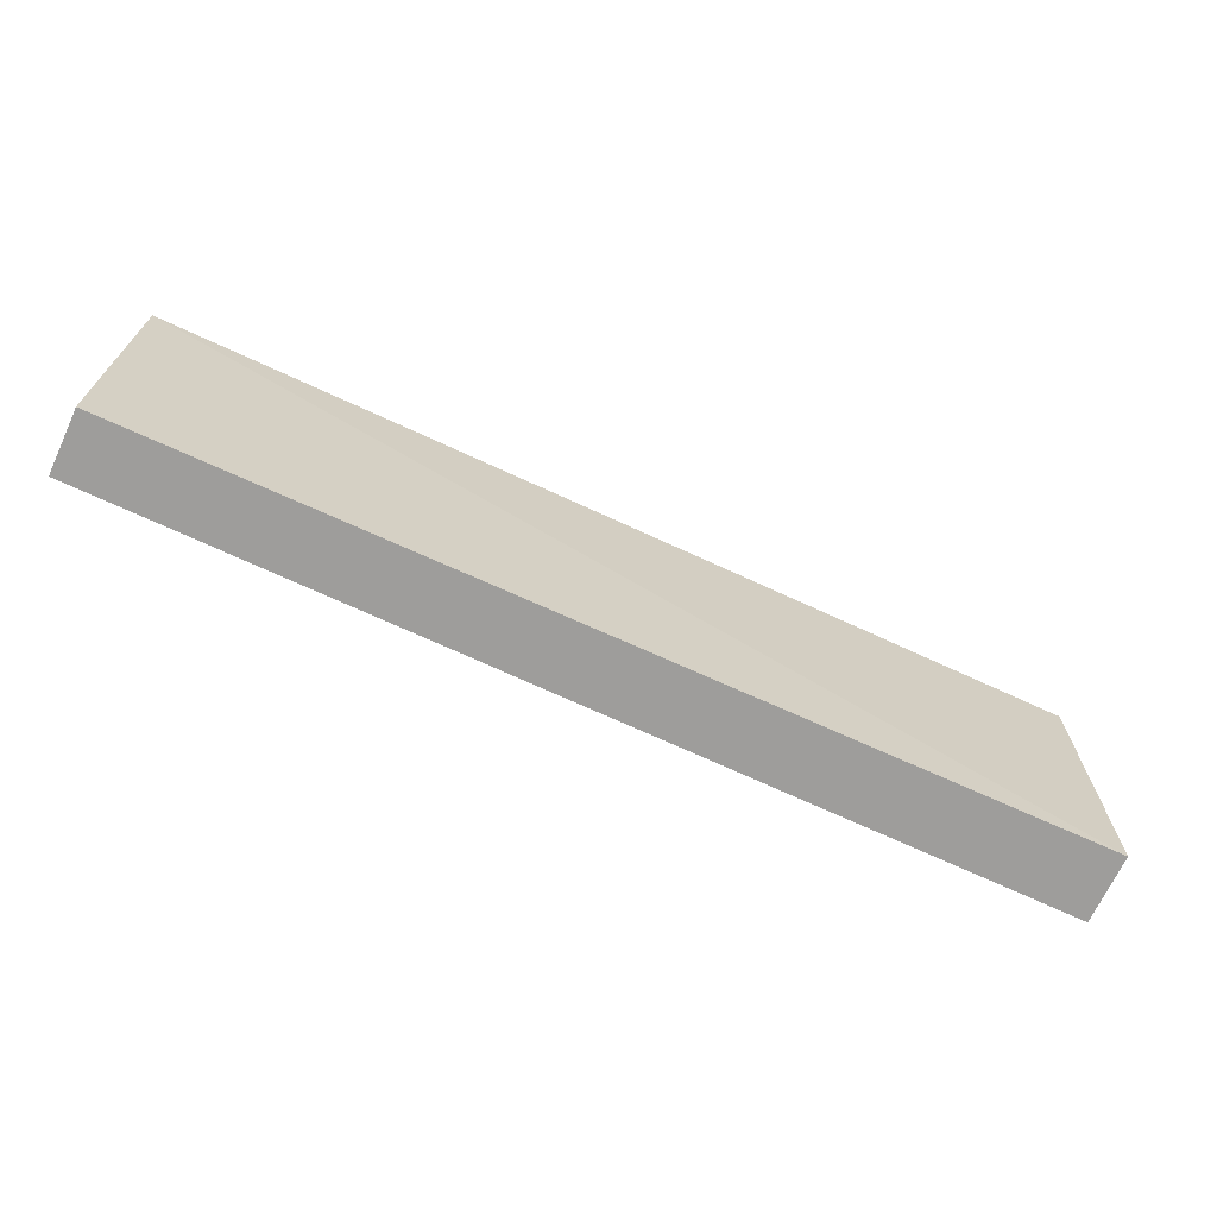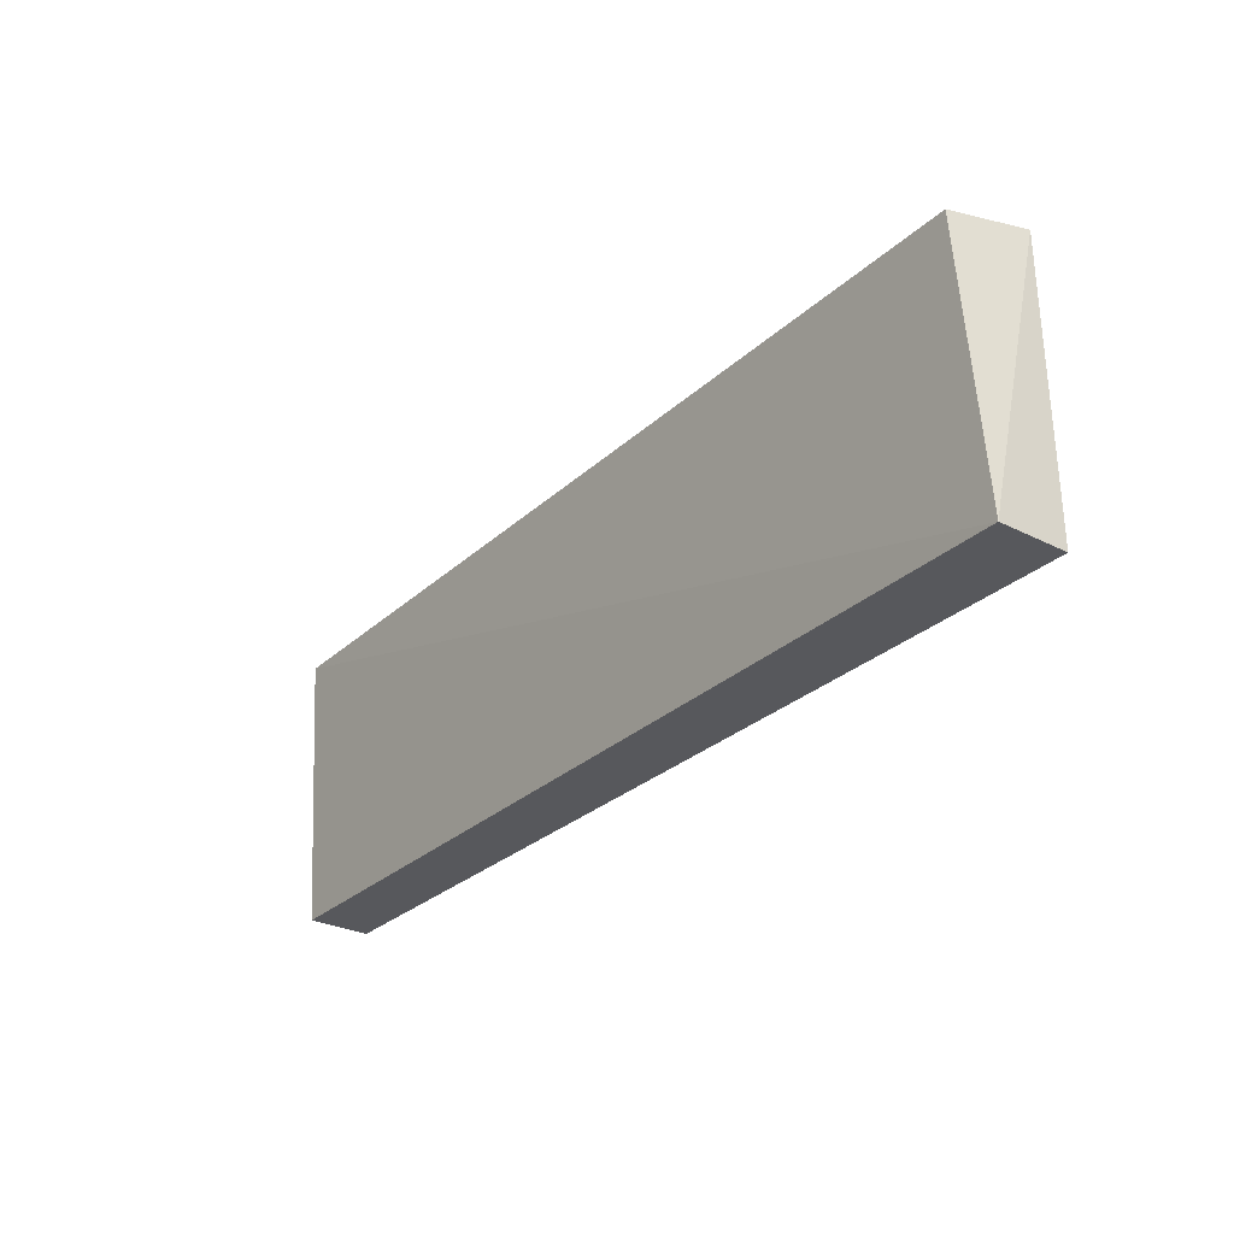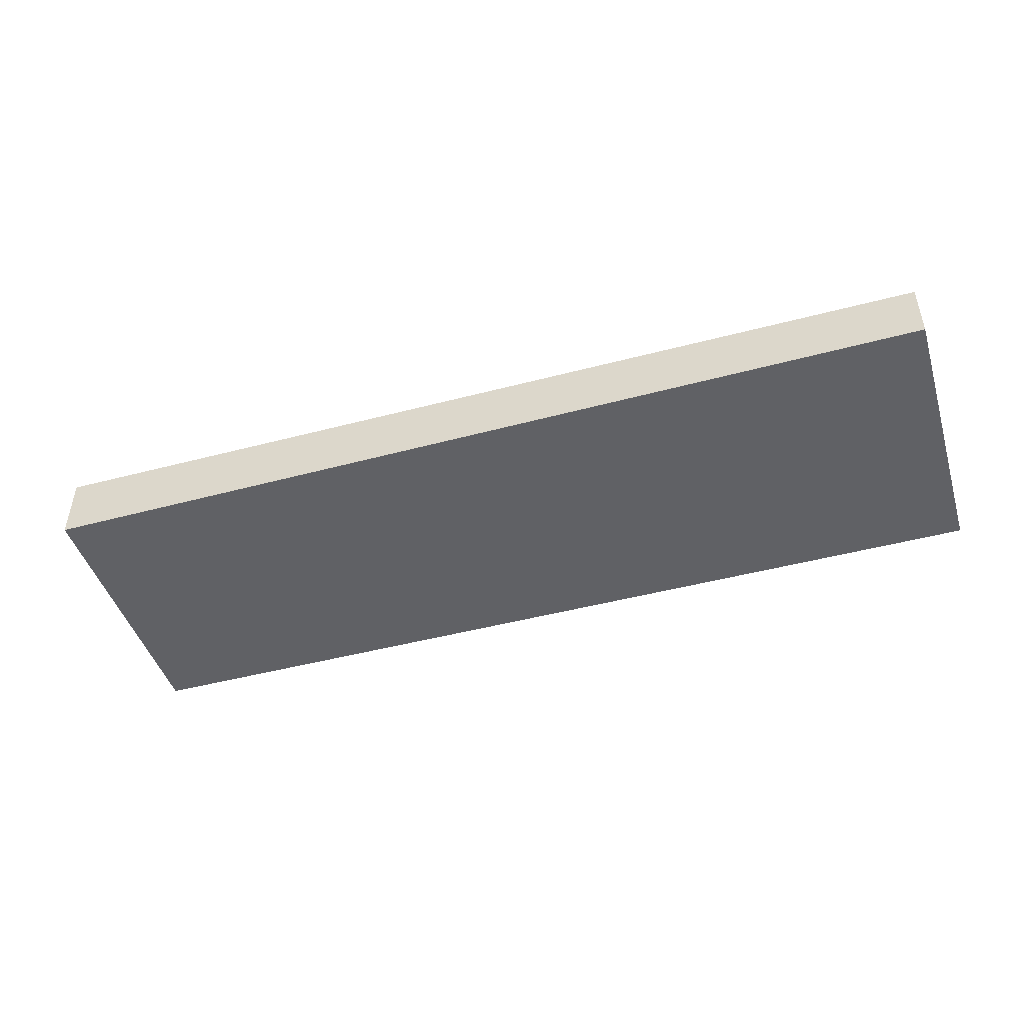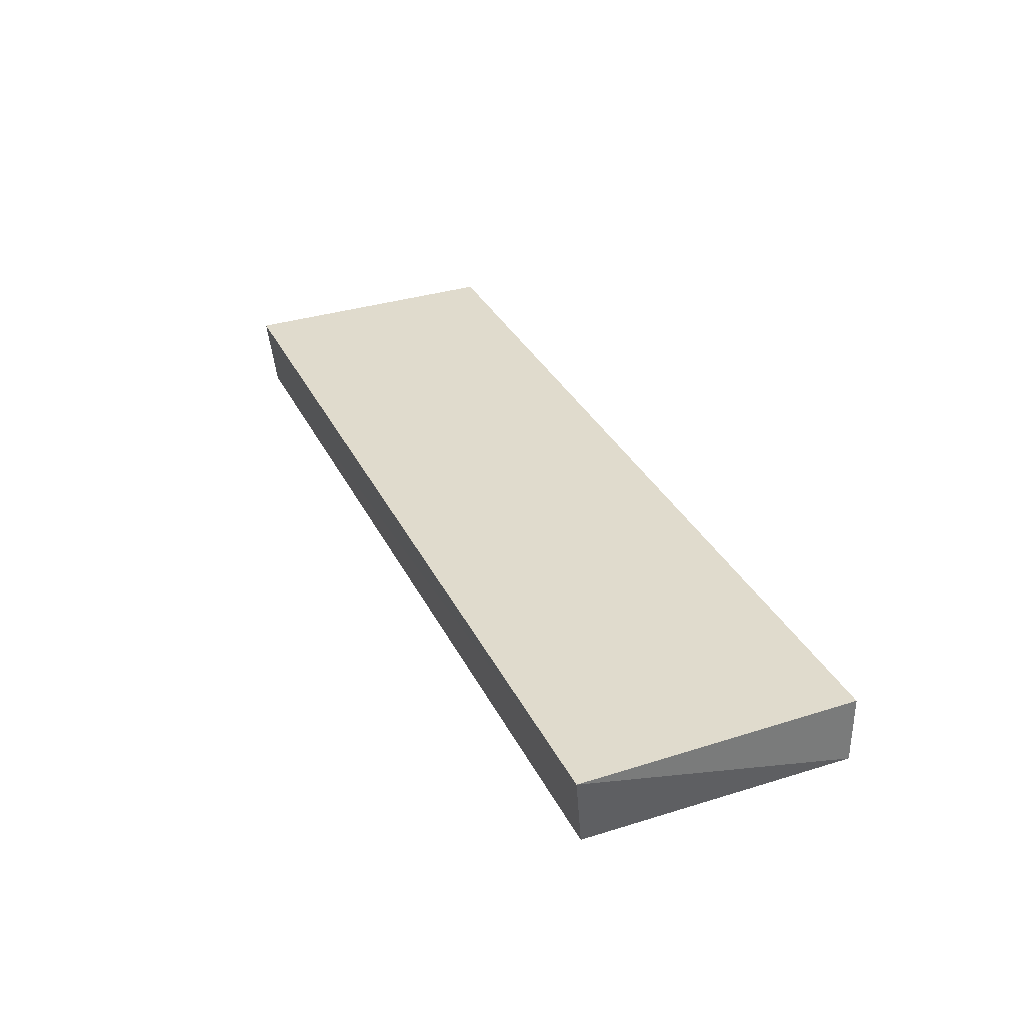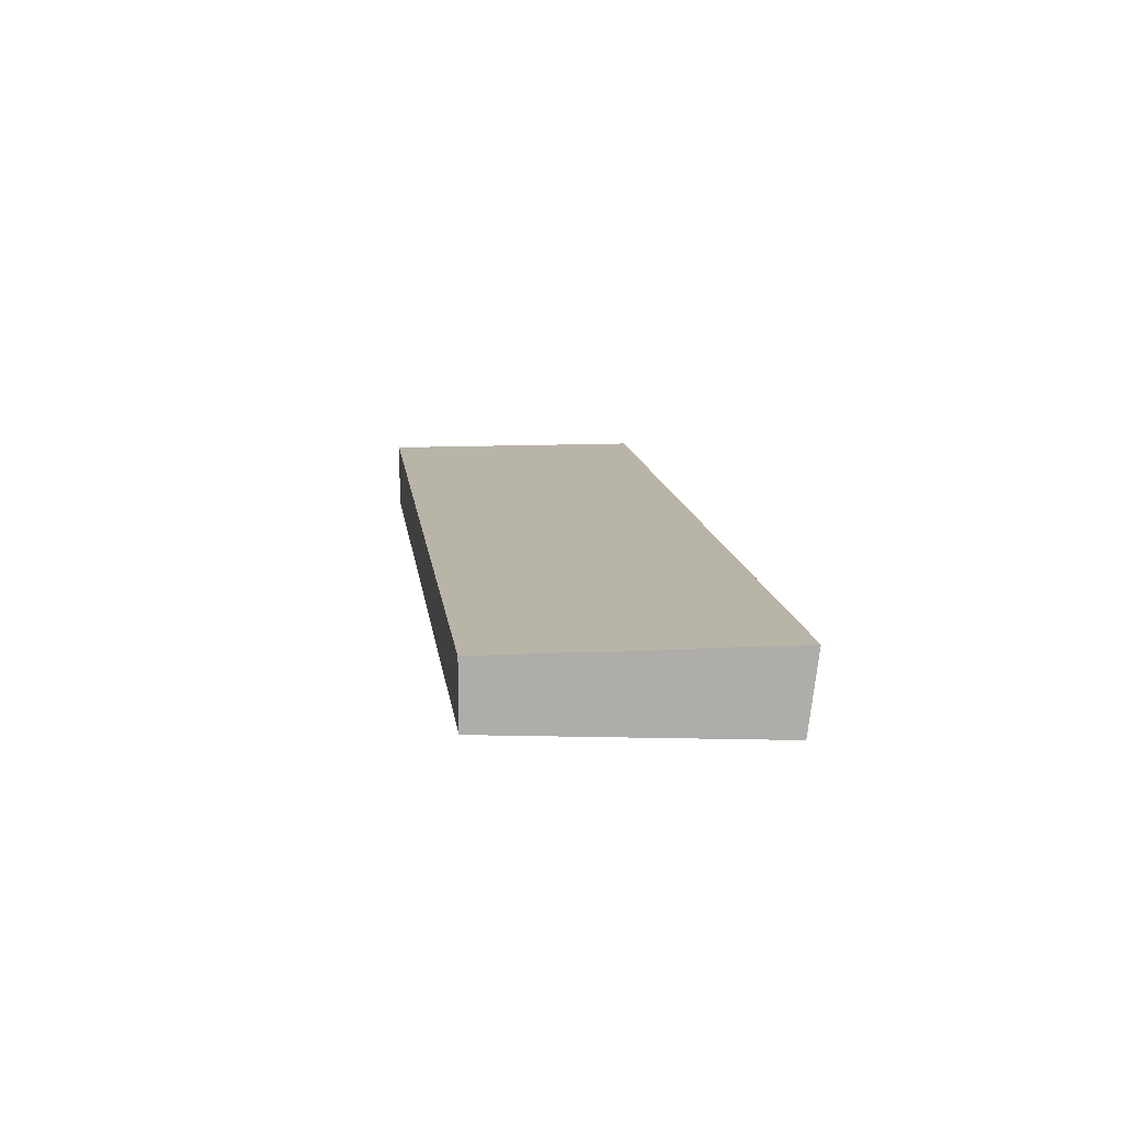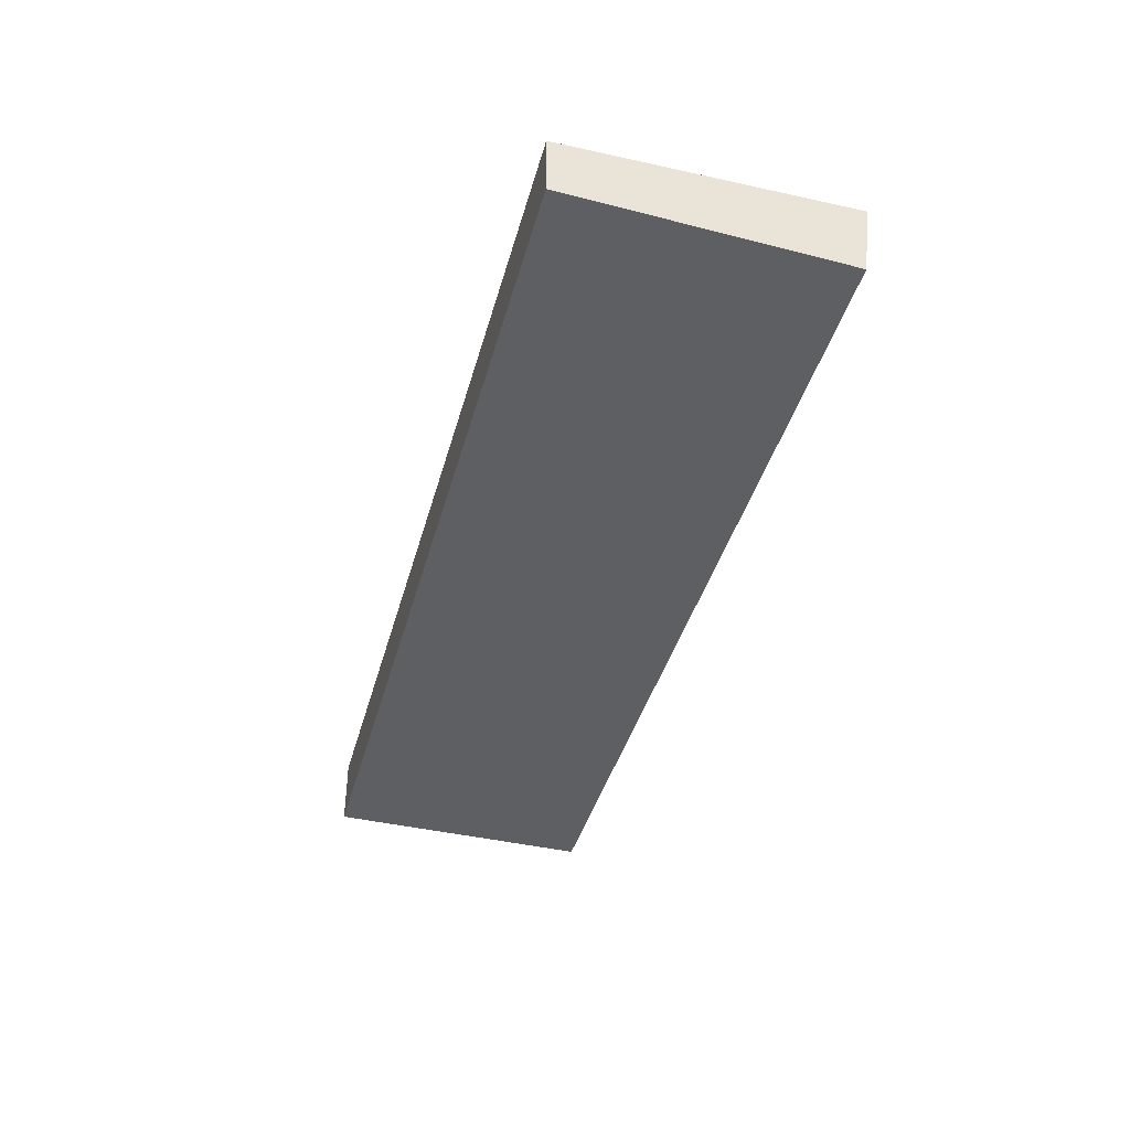
<metadata>
{"format":"obj","ext":"obj","renderer":"f3d","projection":"perspective","resolution":1024,"background":"white","views":[{"elev":-70.3,"azim":-24.9,"up":"+Z"},{"elev":-28.6,"azim":53.2,"up":"+Z"},{"elev":-46.7,"azim":-163.3,"up":"+Y"},{"elev":33.2,"azim":66.8,"up":"+Y"},{"elev":13.2,"azim":-97.5,"up":"+Y"},{"elev":-40.4,"azim":-104.9,"up":"+Y"}]}
</metadata>
<code>
v -0.09727 0.0007941 0.2557
v -0.09879 -0.009807 0.2542
v -0.09727 0.0009751 0.2178
v -0.2235 0.0009751 0.2178
v -0.2235 0.0007941 0.2557
v -0.09721 -0.008267 0.2178
v -0.2235 -0.009605 0.2544
v -0.2235 -0.007411 0.2178
f 1 3 4
f 5 1 4
f 6 4 3
f 6 1 2
f 6 3 1
f 7 2 1
f 7 1 5
f 7 5 4
f 7 6 2
f 8 7 4
f 8 4 6
f 8 6 7

</code>
